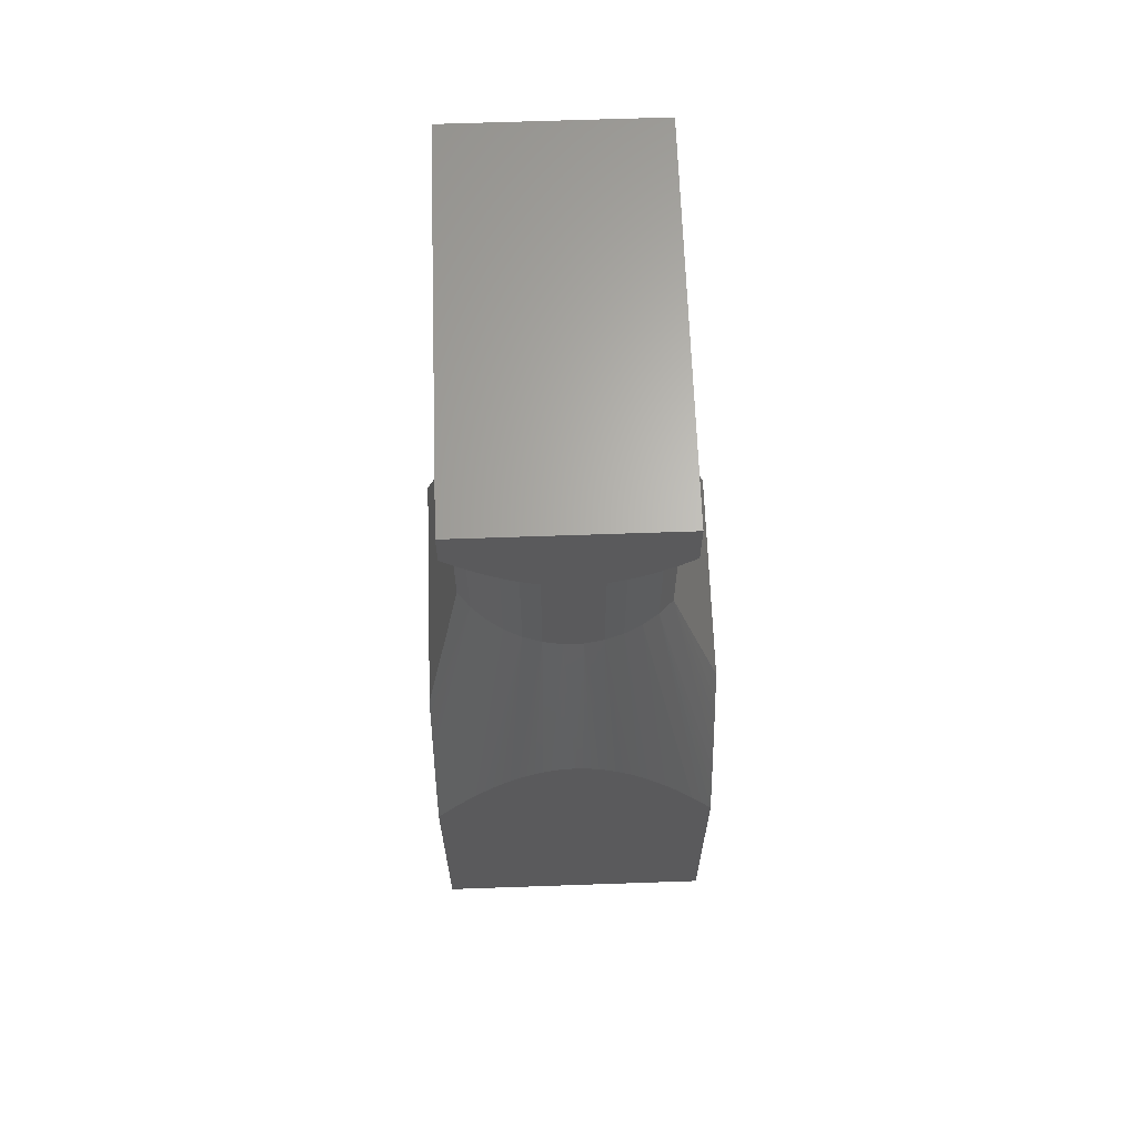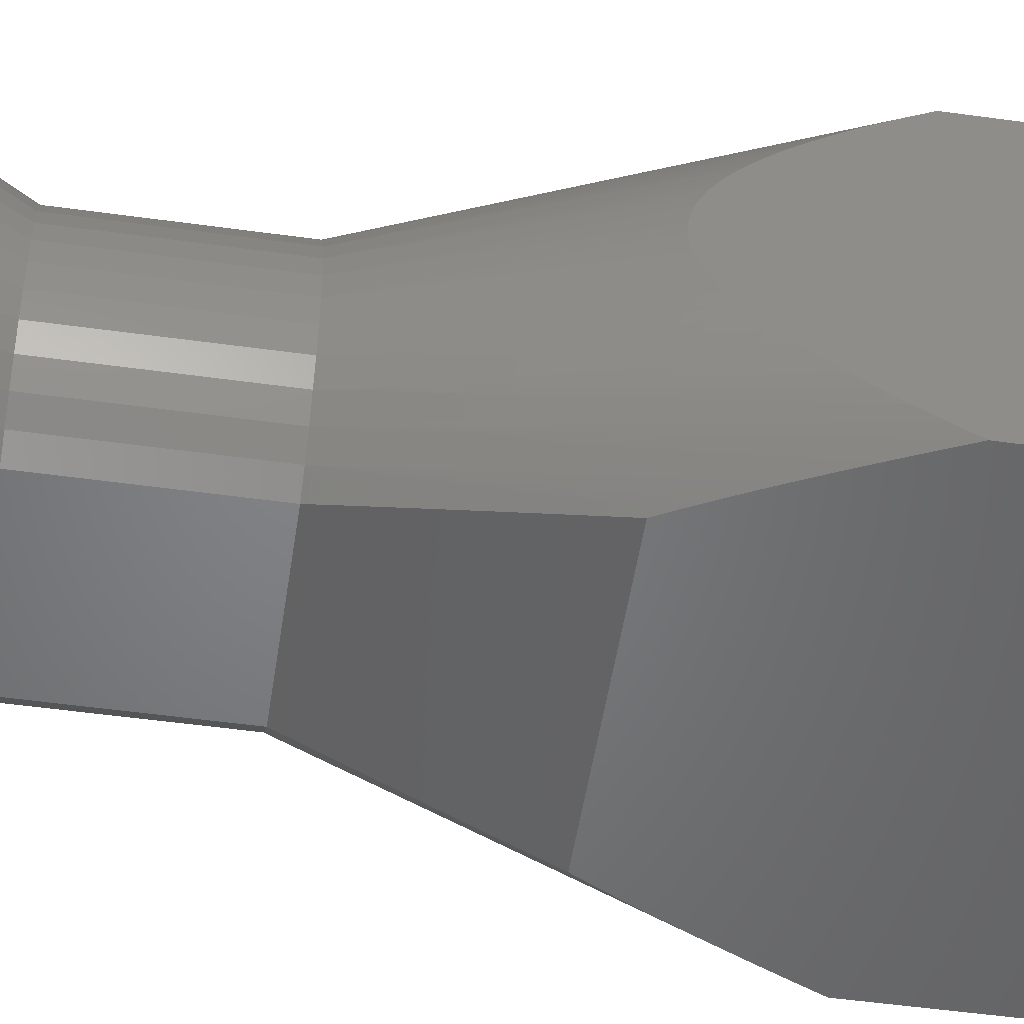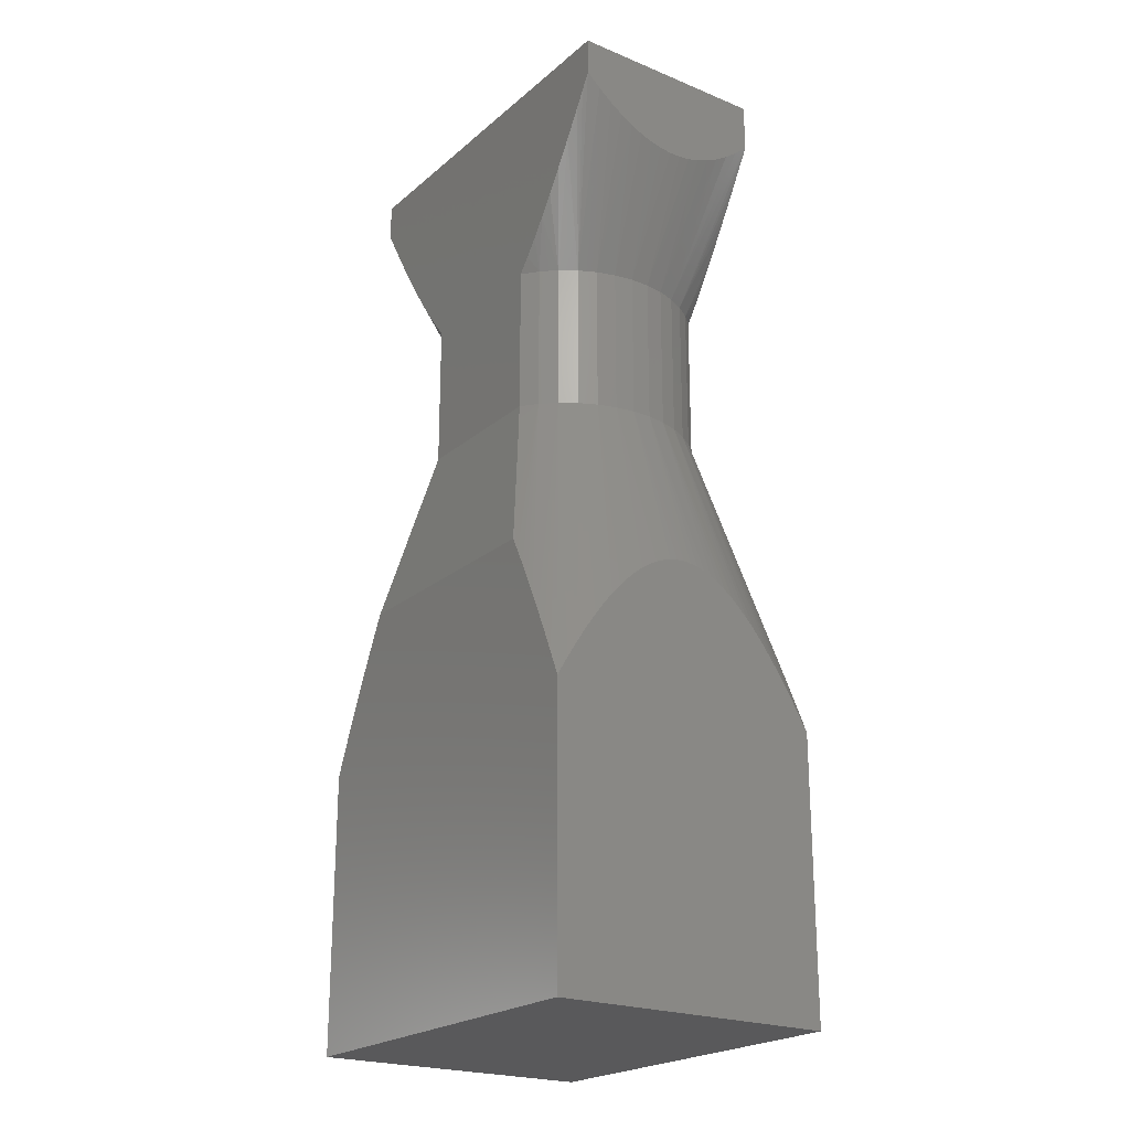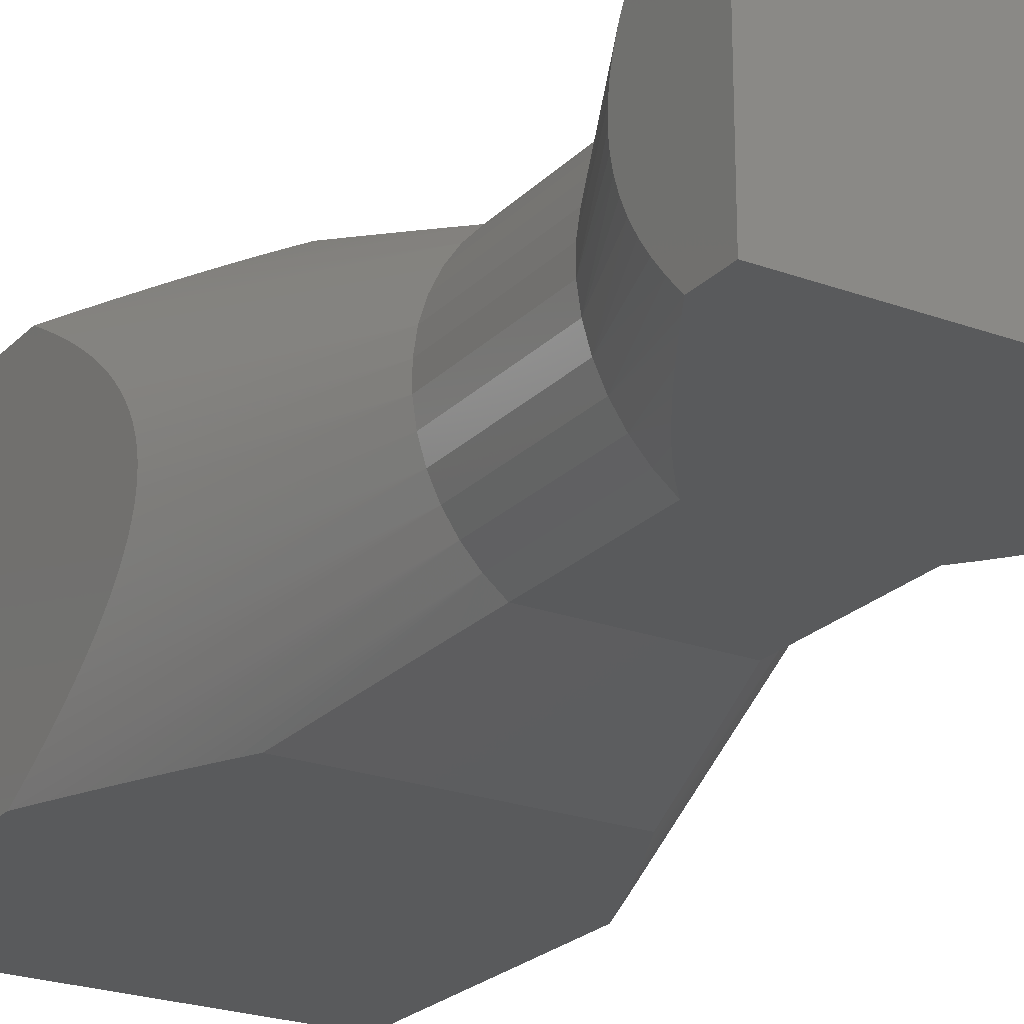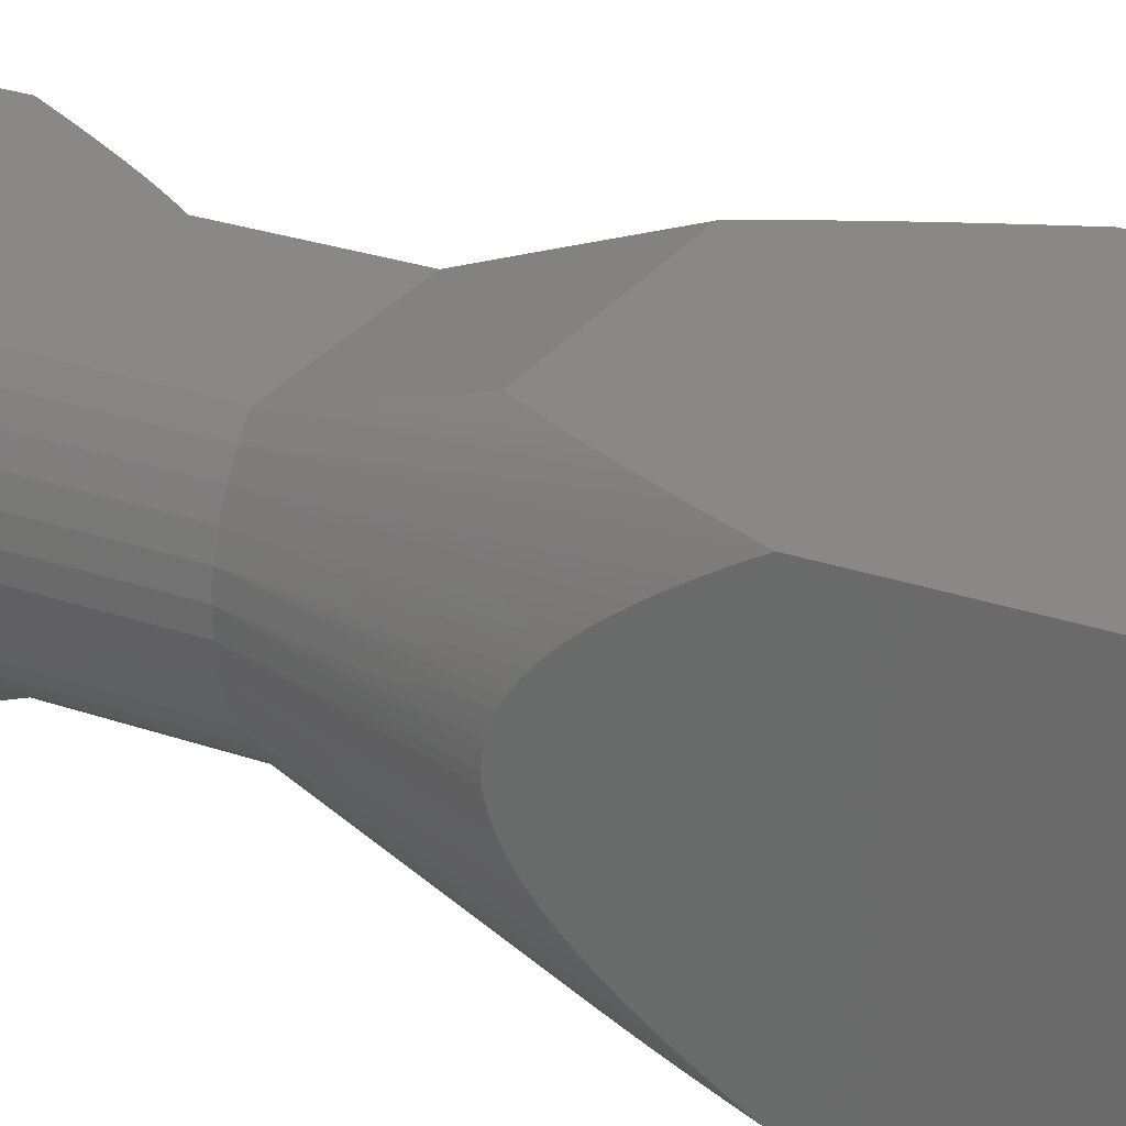
<metadata>
{"format":"stl","ext":"stl","renderer":"f3d","projection":"perspective","resolution":1024,"background":"white","views":[{"elev":65.4,"azim":88.0,"up":"+Z"},{"elev":-51.2,"azim":81.4,"up":"+Y"},{"elev":-22.3,"azim":54.7,"up":"+Z"},{"elev":-23.2,"azim":-31.9,"up":"+Y"},{"elev":27.7,"azim":117.9,"up":"+Y"}]}
</metadata>
<code>
# stl→obj: 242 verts, 480 faces
v -4 1.995 8.976
v -4 1.995 10
v -3.671 1.995 8.399
v 4 1.995 10
v -3.364 1.995 7.872
v 3.671 1.995 8.399
v 3.364 1.995 7.872
v 4 1.995 8.976
v 3.079 1.995 7.392
v -3.079 1.995 7.392
v 2.81 1.995 6.953
v -2.81 1.995 6.953
v 2.558 1.995 6.553
v -2.558 1.995 6.553
v 2.318 1.995 6.187
v -2.318 1.995 6.187
v 2.091 1.995 5.853
v -2.091 1.995 5.853
v 1.873 1.995 5.55
v -1.873 1.995 5.55
v 1.873 1.995 2.45
v -1.873 1.995 2.45
v -1.97 2.228 1.751
v 1.97 2.228 1.751
v -2.069 2.473 1.018
v 2.069 2.473 1.018
v -2.168 2.73 0.2478
v 2.168 2.73 0.2478
v 2.269 3 -0.5588
v -2.269 3 -0.5588
v -2.511 -3 -1
v 2.511 -3 -1
v -2.368 -2.885 -0.4721
v 2.368 -2.885 -0.4721
v 2.234 -2.776 0.02341
v -2.234 -2.776 0.02341
v 2.107 -2.674 0.4893
v -2.107 -2.674 0.4893
v 1.987 -2.578 0.928
v -1.987 -2.578 0.928
v 1.873 -2.488 1.342
v -1.873 -2.488 1.342
v 1.765 -2.402 1.732
v -1.765 -2.402 1.732
v 1.662 -2.322 2.101
v -1.662 -2.322 2.101
v 1.563 -2.245 2.45
v -1.563 -2.245 2.45
v 1.563 -2.245 5.55
v -1.563 -2.245 5.55
v -1.811 -2.245 5.844
v 1.811 -2.245 5.844
v -2.07 -2.245 6.178
v 2.07 -2.245 6.178
v -2.341 -2.245 6.553
v 2.341 -2.245 6.553
v -2.628 -2.245 6.974
v 2.628 -2.245 6.974
v -2.934 -2.245 7.444
v 2.934 -2.245 7.444
v -3.262 -2.245 7.968
v 3.262 -2.245 7.968
v -3.616 -2.245 8.554
v 3.616 -2.245 8.554
v 4 -2.245 10
v 3.804 -2.245 8.872
v 4 -2.245 9.208
v -4 -2.245 10
v -3.804 -2.245 8.872
v -4 -2.245 9.208
v 2.668 -3 -1.301
v -2.668 -3 -1.301
v 2.832 -3 -1.626
v -2.832 -3 -1.626
v 3.003 -3 -1.977
v -3.003 -3 -1.977
v 3.183 -3 -2.355
v -3.183 -3 -2.355
v 3.371 -3 -2.762
v -3.371 -3 -2.762
v 3.569 -3 -3.202
v -3.569 -3 -3.202
v 3.779 -3 -3.678
v -3.779 -3 -3.678
v 4 -3 -4.192
v -4 -3 -4.192
v -4 -3 -10
v 4 -3 -10
v -2.83 3 -1.623
v -3.037 3 -2.047
v -3.256 3 -2.511
v -2.634 3 -1.236
v -2.447 3 -0.8817
v -2.147 1.696 2.45
v -3.488 3 -3.02
v -3.735 3 -3.579
v -4 3 -4.192
v -4 2.771 -3.798
v -4 2.55 -3.441
v -2.374 1.36 2.45
v -4 2.338 -3.116
v -4 2.133 -2.823
v -4 1.935 -2.559
v -2.549 0.9945 2.45
v -4 1.742 -2.323
v -4 1.555 -2.113
v -4 1.371 -1.929
v -4 1.192 -1.768
v -2.668 0.607 2.45
v -4 1.016 -1.631
v -4 0.8425 -1.516
v -4 0.6713 -1.422
v -2.728 0.2062 2.45
v -4 0.502 -1.35
v -4 0.3339 -1.299
v -4 0.1667 -1.268
v -4 0 -1.258
v -2.729 -0.1991 2.45
v -4 -0.1667 -1.268
v -4 -0.3339 -1.299
v -4 -0.502 -1.35
v -4 -0.6713 -1.422
v -2.669 -0.6001 2.45
v -4 -0.8425 -1.516
v -4 -1.016 -1.631
v -4 -1.192 -1.768
v -2.552 -0.9879 2.45
v -4 -1.371 -1.929
v -4 -1.555 -2.113
v -4 -1.742 -2.323
v -4 -1.935 -2.559
v -2.378 -1.354 2.45
v -4 -2.133 -2.823
v -4 -2.338 -3.116
v -4 -2.55 -3.441
v -4 -2.771 -3.798
v -2.151 -1.69 2.45
v -1.878 -1.99 2.45
v -2.147 1.696 5.55
v -2.374 1.36 5.55
v -2.549 0.9945 5.55
v -2.668 0.607 5.55
v -2.728 0.2062 5.55
v -2.729 -0.1991 5.55
v -2.669 -0.6001 5.55
v -2.552 -0.9879 5.55
v -2.378 -1.354 5.55
v -2.151 -1.69 5.55
v -1.878 -1.99 5.55
v -4 1.707 8.737
v -4 1.43 8.538
v -4 1.162 8.374
v -4 0.9012 8.246
v -4 0.6457 8.15
v -4 0.394 8.086
v -4 0.1446 8.053
v -4 -0.104 8.05
v -4 -0.3531 8.078
v -4 -0.6043 8.137
v -4 -0.8591 8.228
v -4 -1.119 8.351
v -4 -1.386 8.509
v -4 -1.661 8.702
v -4 -1.947 8.934
v 2.147 1.696 5.55
v 2.374 1.36 5.55
v 2.549 0.9945 5.55
v 4 1.707 8.737
v 4 1.43 8.538
v 4 1.162 8.374
v 2.668 0.607 5.55
v 4 0.9012 8.246
v 4 0.6457 8.15
v 2.728 0.2062 5.55
v 4 0.394 8.086
v 4 0.1446 8.053
v 4 -0.104 8.05
v 2.729 -0.1991 5.55
v 4 -0.3531 8.078
v 4 -0.6043 8.137
v 2.669 -0.6001 5.55
v 4 -0.8591 8.228
v 4 -1.119 8.351
v 2.552 -0.9879 5.55
v 4 -1.386 8.509
v 4 -1.661 8.702
v 4 -1.947 8.934
v 2.378 -1.354 5.55
v 2.151 -1.69 5.55
v 1.878 -1.99 5.55
v 2.447 3 -0.8817
v 2.634 3 -1.236
v 2.83 3 -1.623
v 3.037 3 -2.047
v 3.256 3 -2.511
v 3.488 3 -3.02
v 3.735 3 -3.579
v 4 3 -4.192
v -4 3 -10
v 4 3 -10
v 2.147 1.696 2.45
v 2.374 1.36 2.45
v 2.549 0.9945 2.45
v 2.668 0.607 2.45
v 2.728 0.2062 2.45
v 2.729 -0.1991 2.45
v 2.669 -0.6001 2.45
v 2.552 -0.9879 2.45
v 2.378 -1.354 2.45
v 2.151 -1.69 2.45
v 1.878 -1.99 2.45
v 4 2.771 -3.798
v 4 2.55 -3.441
v 4 2.338 -3.116
v 4 2.133 -2.823
v 4 1.935 -2.559
v 4 1.742 -2.323
v 4 1.555 -2.113
v 4 1.371 -1.929
v 4 1.192 -1.768
v 4 1.016 -1.631
v 4 0.8425 -1.516
v 4 0.6713 -1.422
v 4 0.502 -1.35
v 4 0.3339 -1.299
v 4 0.1667 -1.268
v 4 -2.629e-15 -1.258
v 4 -0.1667 -1.268
v 4 -0.3339 -1.299
v 4 -0.502 -1.35
v 4 -0.6713 -1.422
v 4 -0.8425 -1.516
v 4 -1.016 -1.631
v 4 -1.192 -1.768
v 4 -1.371 -1.929
v 4 -1.555 -2.113
v 4 -1.742 -2.323
v 4 -1.935 -2.559
v 4 -2.133 -2.823
v 4 -2.338 -3.116
v 4 -2.55 -3.441
v 4 -2.771 -3.798
f 1 2 3
f 3 2 4
f 3 4 5
f 5 4 6
f 5 6 7
f 4 8 6
f 7 9 5
f 5 9 10
f 10 9 11
f 10 11 12
f 12 11 13
f 12 13 14
f 14 13 15
f 14 15 16
f 16 15 17
f 16 17 18
f 18 17 19
f 18 19 20
f 20 19 21
f 20 21 22
f 22 21 23
f 23 21 24
f 23 24 25
f 25 24 26
f 25 26 27
f 27 26 28
f 27 28 29
f 29 30 27
f 31 32 33
f 33 32 34
f 33 34 35
f 33 35 36
f 36 35 37
f 36 37 38
f 38 37 39
f 38 39 40
f 40 39 41
f 40 41 42
f 42 41 43
f 42 43 44
f 44 43 45
f 44 45 46
f 46 45 47
f 46 47 48
f 47 49 48
f 48 49 50
f 50 49 51
f 51 49 52
f 51 52 53
f 53 52 54
f 53 54 55
f 55 54 56
f 55 56 57
f 57 56 58
f 57 58 59
f 59 58 60
f 59 60 61
f 61 60 62
f 61 62 63
f 63 62 64
f 63 64 65
f 65 64 66
f 65 66 67
f 65 68 63
f 63 68 69
f 69 68 70
f 32 31 71
f 71 31 72
f 71 72 73
f 73 72 74
f 73 74 75
f 75 74 76
f 75 76 77
f 77 76 78
f 77 78 79
f 79 78 80
f 79 80 81
f 81 80 82
f 81 82 83
f 83 82 84
f 83 84 85
f 85 84 86
f 85 86 87
f 87 88 85
f 23 89 22
f 22 89 90
f 22 90 91
f 89 23 92
f 92 23 25
f 92 25 93
f 93 25 27
f 93 27 30
f 22 91 94
f 94 91 95
f 94 95 96
f 96 97 94
f 94 97 98
f 94 98 99
f 94 99 100
f 100 99 101
f 100 101 102
f 102 103 100
f 100 103 104
f 104 103 105
f 104 105 106
f 106 107 104
f 104 107 108
f 104 108 109
f 109 108 110
f 109 110 111
f 111 112 109
f 109 112 113
f 113 112 114
f 113 114 115
f 115 116 113
f 113 116 117
f 113 117 118
f 118 117 119
f 118 119 120
f 120 121 118
f 118 121 122
f 118 122 123
f 123 122 124
f 123 124 125
f 125 126 123
f 123 126 127
f 127 126 128
f 127 128 129
f 129 130 127
f 127 130 131
f 127 131 132
f 132 131 133
f 132 133 134
f 134 135 132
f 132 135 136
f 132 136 137
f 137 136 86
f 137 86 84
f 84 82 137
f 137 82 80
f 137 80 78
f 137 78 138
f 138 78 76
f 138 76 74
f 74 72 138
f 138 72 31
f 138 31 33
f 33 36 138
f 138 36 38
f 138 38 40
f 40 42 138
f 138 42 44
f 138 44 46
f 46 48 138
f 22 94 20
f 20 94 139
f 139 94 100
f 139 100 140
f 140 100 104
f 140 104 141
f 141 104 109
f 141 109 142
f 142 109 113
f 142 113 143
f 143 113 144
f 144 113 118
f 144 118 123
f 144 123 145
f 145 123 127
f 145 127 146
f 146 127 132
f 146 132 147
f 147 132 137
f 147 137 148
f 148 137 138
f 148 138 149
f 149 138 48
f 149 48 50
f 2 68 4
f 4 68 65
f 3 140 1
f 1 140 141
f 1 141 150
f 150 141 151
f 151 141 152
f 152 141 142
f 152 142 153
f 153 142 154
f 154 142 143
f 154 143 155
f 155 143 156
f 156 143 157
f 157 143 144
f 157 144 158
f 158 144 159
f 159 144 145
f 159 145 160
f 160 145 161
f 161 145 146
f 161 146 162
f 162 146 163
f 163 146 164
f 164 146 147
f 164 147 70
f 70 147 69
f 69 147 63
f 63 147 61
f 61 147 148
f 61 148 59
f 59 148 57
f 57 148 55
f 55 148 149
f 55 149 53
f 53 149 51
f 51 149 50
f 3 5 140
f 140 5 10
f 140 10 12
f 140 12 139
f 139 12 14
f 139 14 16
f 16 18 139
f 139 18 20
f 19 17 165
f 165 17 15
f 165 15 13
f 13 11 165
f 165 11 9
f 165 9 166
f 166 9 7
f 166 7 6
f 6 8 166
f 166 8 167
f 167 8 168
f 167 168 169
f 169 170 167
f 167 170 171
f 171 170 172
f 171 172 173
f 171 173 174
f 174 173 175
f 174 175 176
f 176 177 174
f 174 177 178
f 178 177 179
f 178 179 180
f 178 180 181
f 181 180 182
f 181 182 183
f 181 183 184
f 184 183 185
f 184 185 186
f 186 187 184
f 184 187 188
f 188 187 67
f 188 67 66
f 66 64 188
f 188 64 62
f 188 62 189
f 189 62 60
f 189 60 58
f 58 56 189
f 189 56 190
f 190 56 54
f 190 54 52
f 52 49 190
f 1 150 2
f 2 150 151
f 2 151 162
f 162 151 152
f 162 152 161
f 161 152 153
f 161 153 160
f 160 153 154
f 160 154 159
f 159 154 155
f 159 155 158
f 158 155 156
f 158 156 157
f 162 163 2
f 2 163 68
f 68 163 164
f 68 164 70
f 29 191 30
f 30 191 93
f 93 191 192
f 93 192 92
f 92 192 193
f 92 193 89
f 89 193 194
f 89 194 90
f 90 194 195
f 90 195 91
f 91 195 196
f 91 196 95
f 95 196 197
f 95 197 96
f 96 197 198
f 96 198 97
f 97 198 199
f 199 198 200
f 8 4 168
f 168 4 169
f 169 4 185
f 169 185 170
f 170 185 183
f 170 183 172
f 172 183 182
f 172 182 173
f 173 182 180
f 173 180 175
f 175 180 179
f 175 179 176
f 176 179 177
f 185 4 186
f 186 4 65
f 186 65 187
f 187 65 67
f 19 165 21
f 21 165 201
f 201 165 166
f 201 166 202
f 202 166 167
f 202 167 203
f 203 167 171
f 203 171 204
f 204 171 174
f 204 174 205
f 205 174 178
f 205 178 206
f 206 178 181
f 206 181 207
f 207 181 184
f 207 184 208
f 208 184 188
f 208 188 209
f 209 188 189
f 209 189 210
f 210 189 190
f 210 190 211
f 211 190 47
f 47 190 49
f 29 28 191
f 191 28 26
f 191 26 192
f 192 26 24
f 192 24 193
f 193 24 21
f 193 21 194
f 194 21 195
f 195 21 201
f 195 201 196
f 196 201 197
f 197 201 198
f 198 201 212
f 212 201 202
f 212 202 213
f 213 202 214
f 214 202 215
f 215 202 216
f 216 202 203
f 216 203 217
f 217 203 218
f 218 203 219
f 219 203 220
f 220 203 204
f 220 204 221
f 221 204 222
f 222 204 223
f 223 204 205
f 223 205 224
f 224 205 225
f 225 205 226
f 226 205 227
f 227 205 206
f 227 206 228
f 228 206 229
f 229 206 230
f 230 206 207
f 230 207 231
f 231 207 232
f 232 207 233
f 233 207 234
f 234 207 208
f 234 208 235
f 235 208 236
f 236 208 237
f 237 208 238
f 238 208 209
f 238 209 239
f 239 209 240
f 240 209 241
f 241 209 210
f 241 210 242
f 242 210 85
f 85 210 83
f 83 210 81
f 81 210 79
f 79 210 211
f 79 211 77
f 77 211 75
f 75 211 73
f 73 211 71
f 71 211 34
f 71 34 32
f 47 45 211
f 211 45 43
f 211 43 41
f 41 39 211
f 211 39 37
f 211 37 35
f 35 34 211
f 86 136 87
f 87 136 135
f 87 135 134
f 134 133 87
f 87 133 131
f 87 131 130
f 130 129 87
f 87 129 128
f 87 128 126
f 126 125 87
f 87 125 124
f 87 124 122
f 122 121 87
f 87 121 120
f 87 120 119
f 119 117 87
f 87 117 116
f 87 116 115
f 115 114 87
f 87 114 112
f 87 112 111
f 111 110 87
f 87 110 108
f 87 108 107
f 107 106 87
f 87 106 105
f 87 105 199
f 199 105 103
f 199 103 102
f 102 101 199
f 199 101 99
f 199 99 98
f 98 97 199
f 198 212 200
f 200 212 213
f 200 213 214
f 214 215 200
f 200 215 216
f 200 216 217
f 200 217 88
f 88 217 218
f 88 218 219
f 219 220 88
f 88 220 221
f 88 221 222
f 222 223 88
f 88 223 224
f 88 224 225
f 225 226 88
f 88 226 227
f 88 227 228
f 228 229 88
f 88 229 230
f 88 230 231
f 231 232 88
f 88 232 233
f 88 233 234
f 234 235 88
f 88 235 236
f 88 236 237
f 237 238 88
f 88 238 239
f 88 239 240
f 240 241 88
f 88 241 242
f 88 242 85
f 87 199 88
f 88 199 200

</code>
